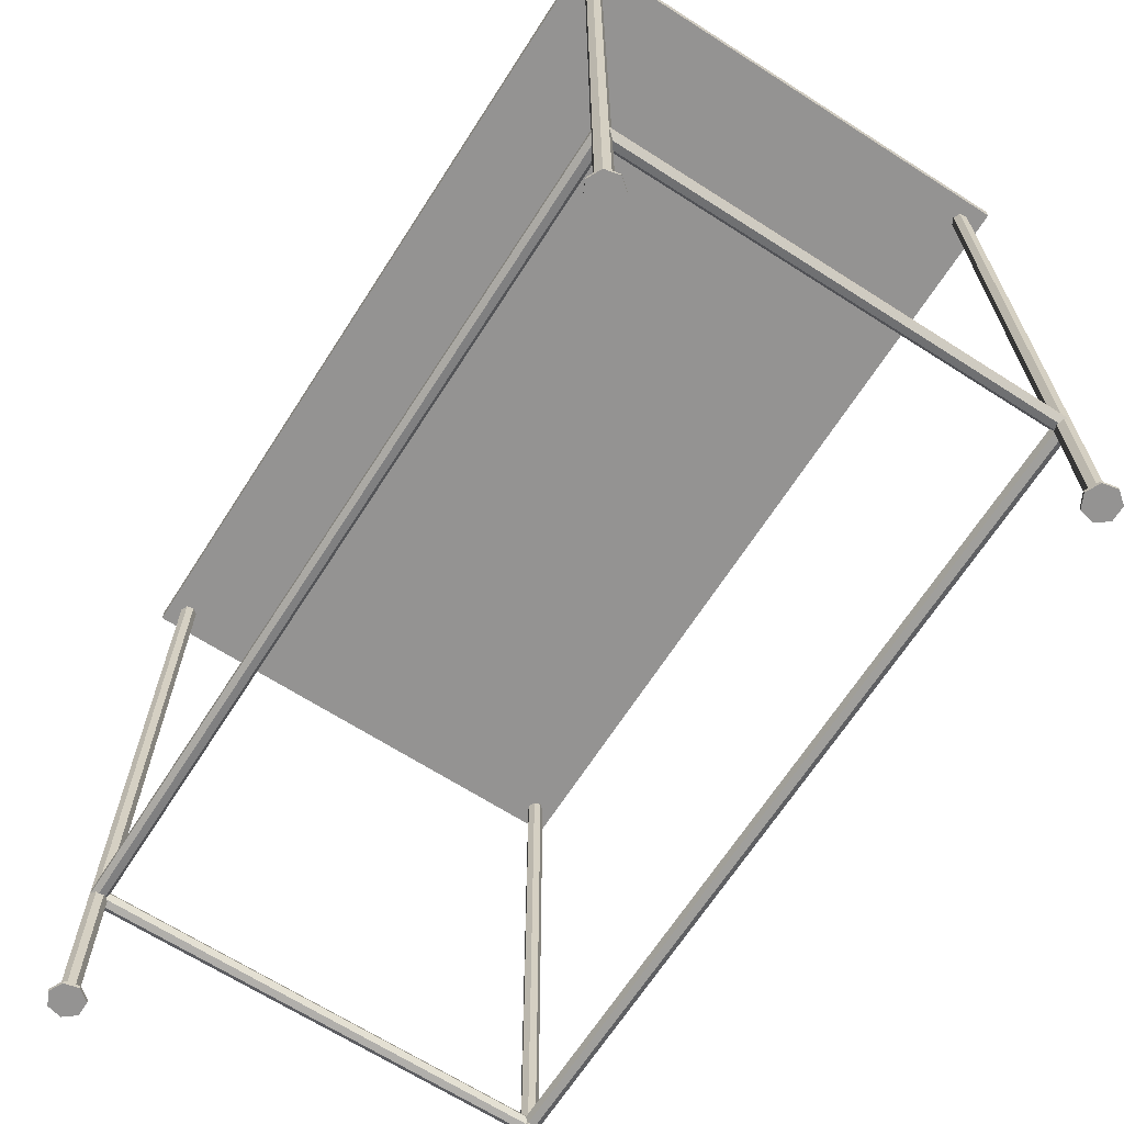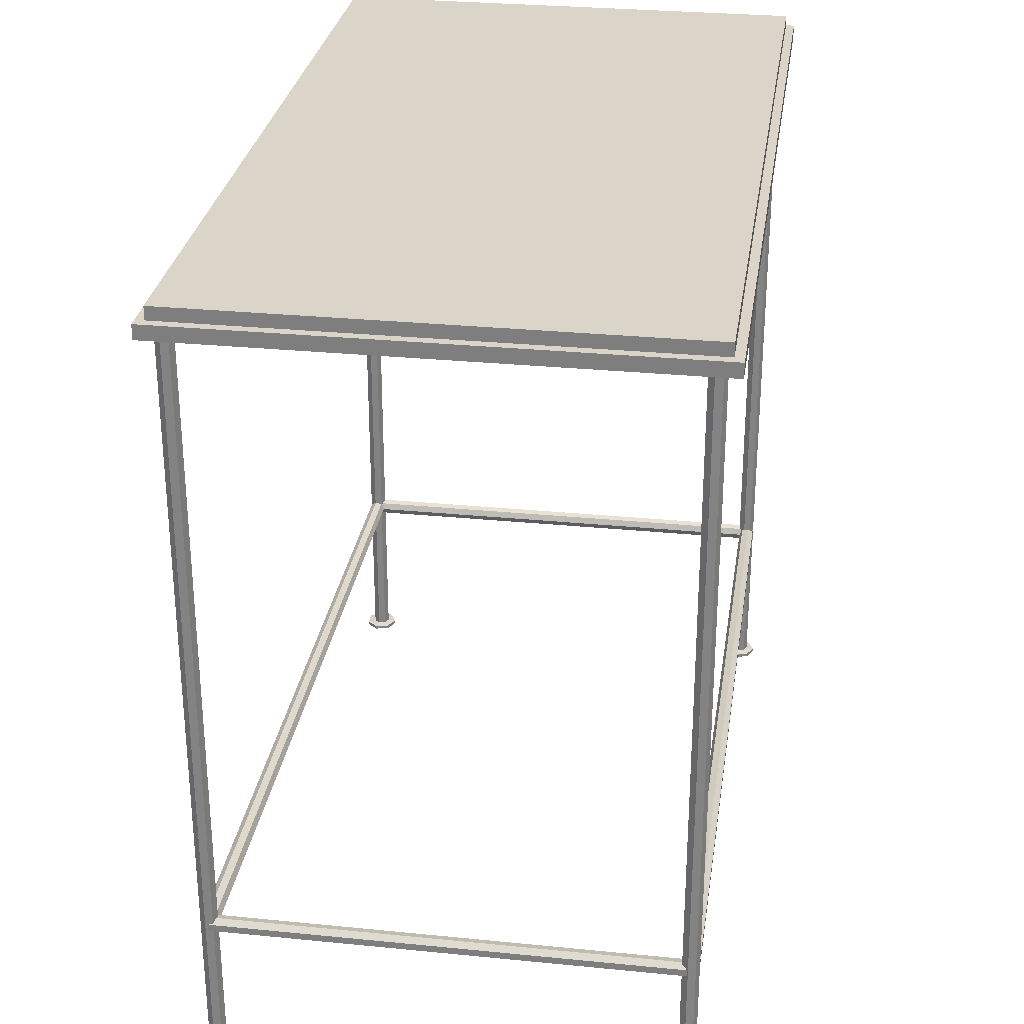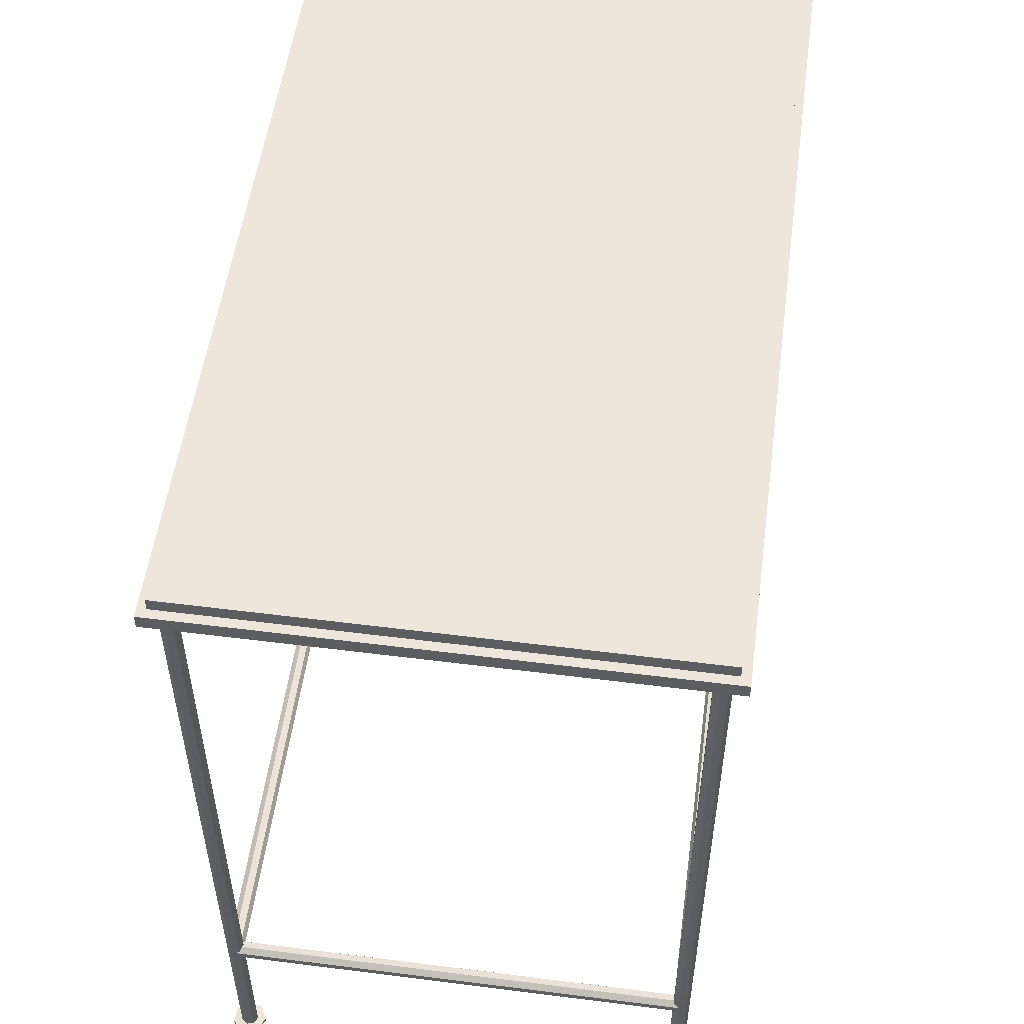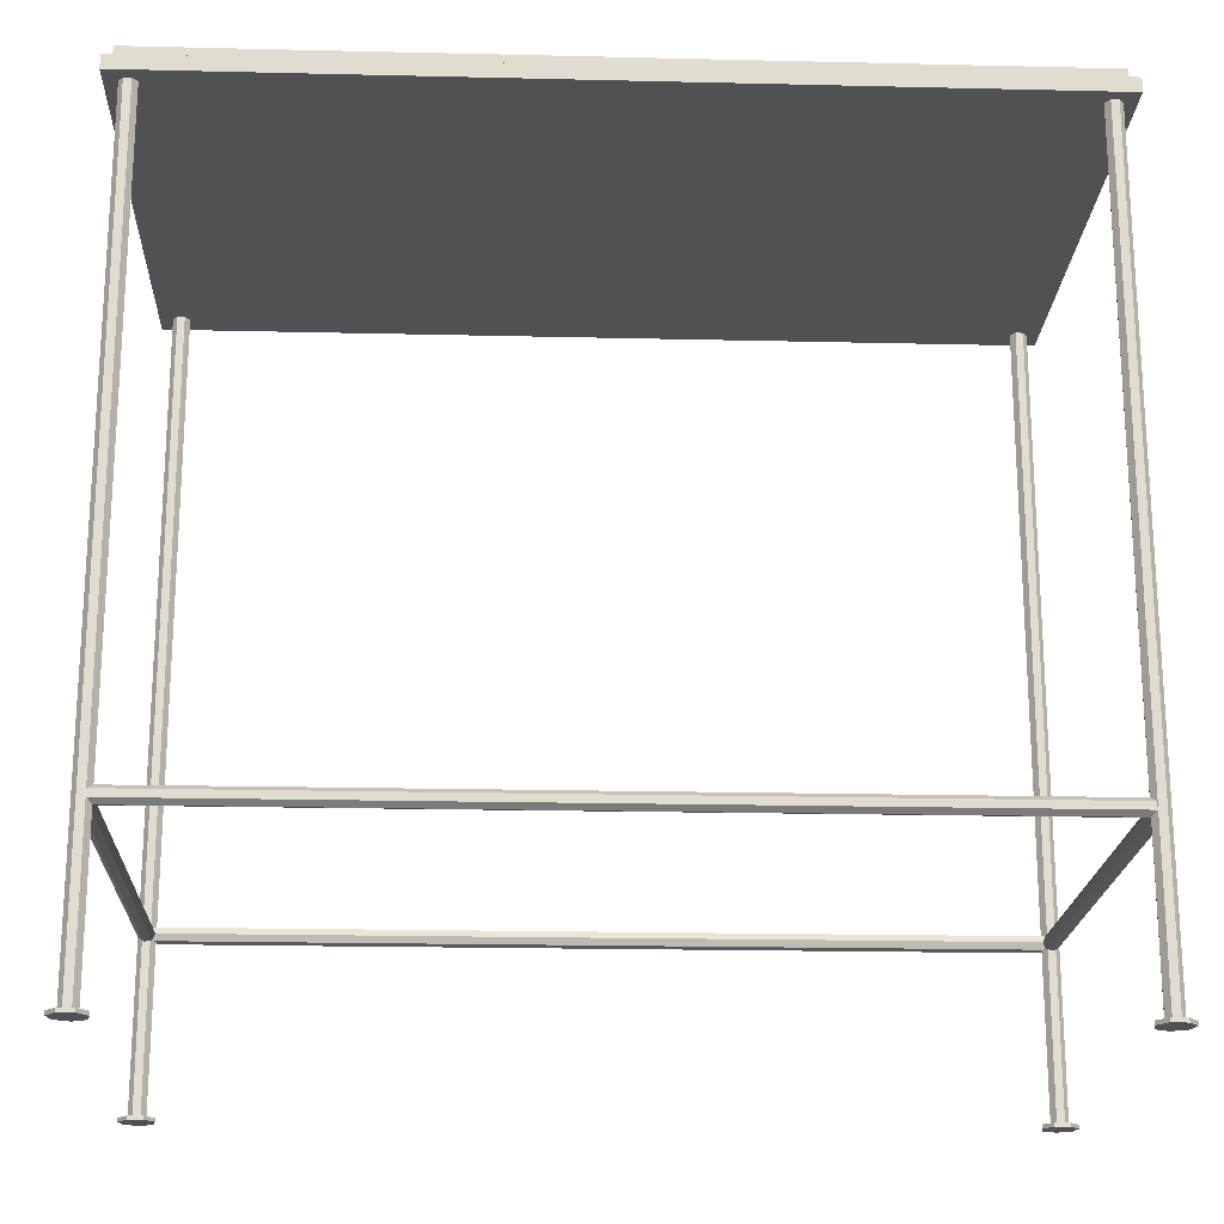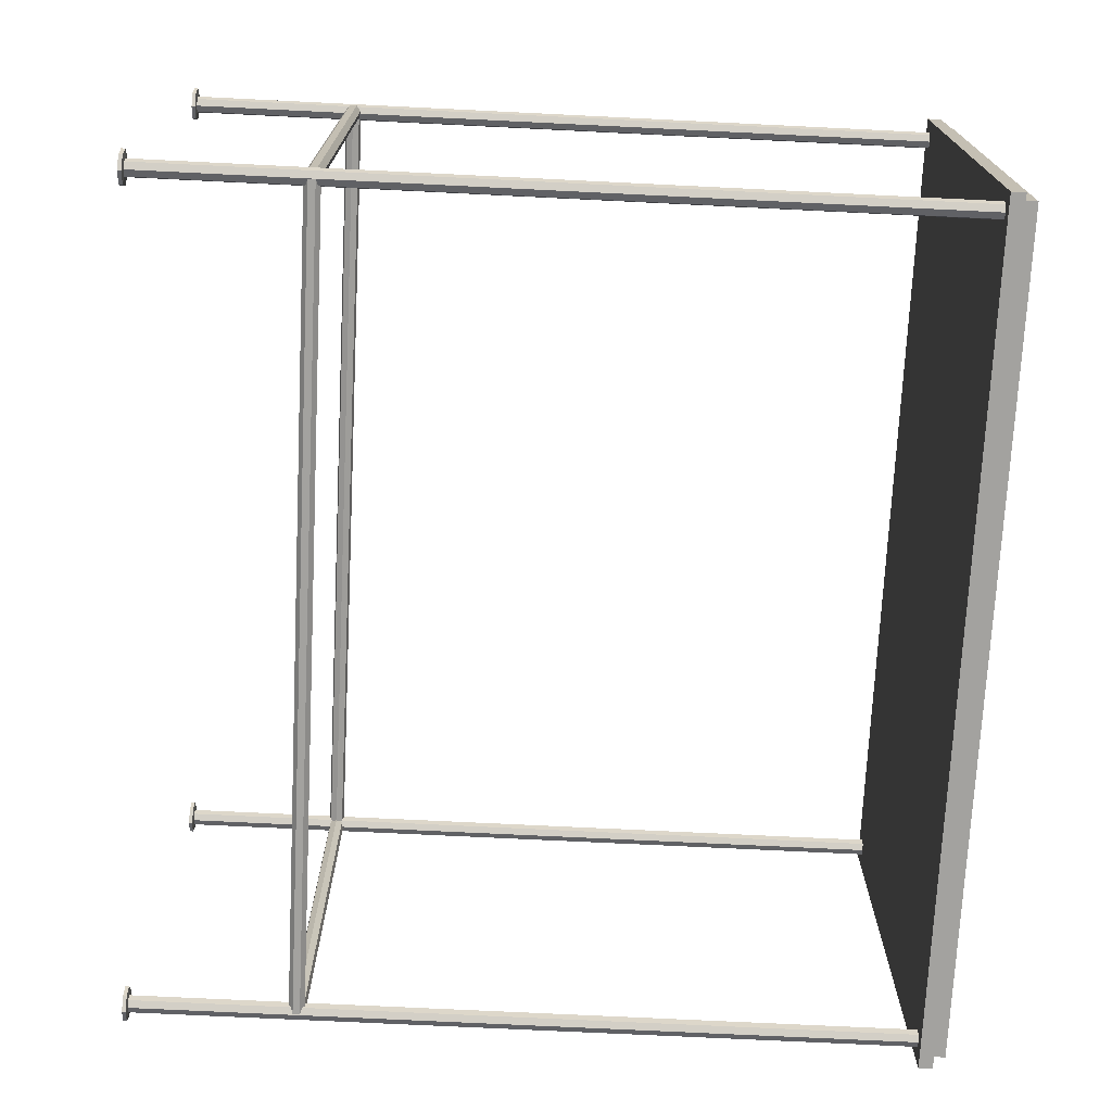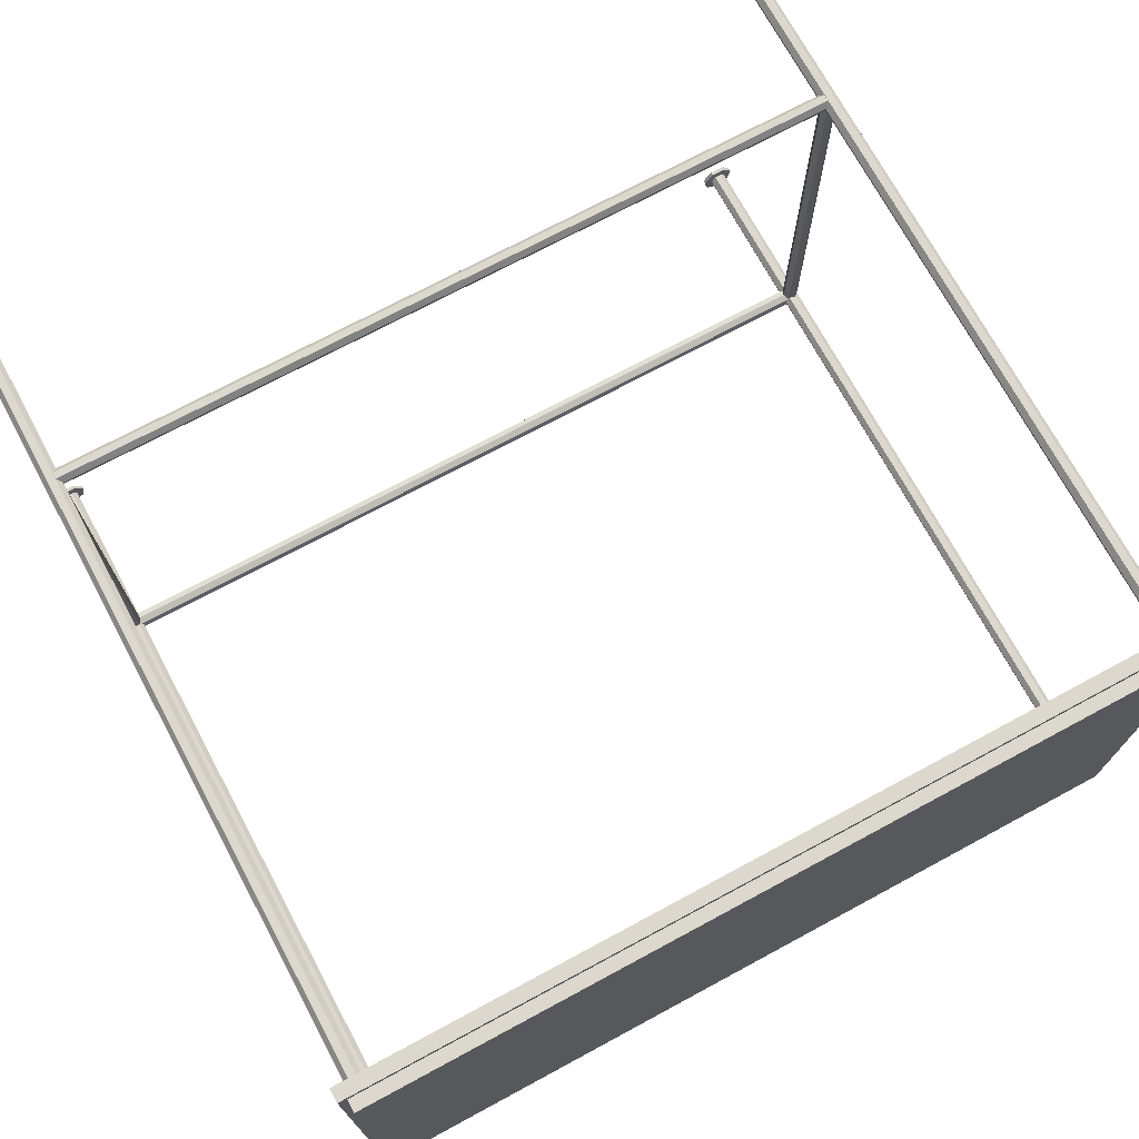
<metadata>
{"format":"obj","ext":"obj","renderer":"f3d","projection":"perspective","resolution":1024,"background":"white","views":[{"elev":-66.8,"azim":-122.7,"up":"+Y"},{"elev":29.1,"azim":98.4,"up":"+Y"},{"elev":53.5,"azim":97.7,"up":"+Y"},{"elev":-19.8,"azim":-2.5,"up":"+Y"},{"elev":-72.5,"azim":87.2,"up":"+Z"},{"elev":72.1,"azim":151.7,"up":"+Z"}]}
</metadata>
<code>
v 0.4761 -0.5841 0.2541
v -0.4753 -0.5841 0.2542
v -0.4753 -0.5914 0.2577
v 0.4761 -0.5914 0.2576
v -0.4753 -0.5932 0.2656
v 0.4761 -0.5933 0.2656
v -0.4753 -0.5882 0.272
v 0.4761 -0.5882 0.272
v -0.4753 -0.58 0.272
v 0.4761 -0.58 0.272
v -0.4753 -0.5749 0.2656
v 0.4761 -0.5749 0.2656
v -0.4753 -0.5767 0.2577
v 0.4761 -0.5768 0.2576
v 0.4671 -0.5841 -0.2622
v 0.4673 -0.5841 0.2639
v 0.4708 -0.5914 0.2639
v 0.4707 -0.5914 -0.2622
v 0.4788 -0.5932 0.2639
v 0.4786 -0.5933 -0.2622
v 0.4851 -0.5882 0.2639
v 0.485 -0.5882 -0.2622
v 0.4851 -0.58 0.2639
v 0.485 -0.58 -0.2622
v 0.4788 -0.5749 0.2639
v 0.4786 -0.5749 -0.2622
v 0.4708 -0.5767 0.2639
v 0.4707 -0.5768 -0.2622
v -0.4662 -0.5841 0.2638
v -0.4663 -0.5841 -0.2622
v -0.4699 -0.5914 -0.2622
v -0.4698 -0.5914 0.2638
v -0.4778 -0.5932 -0.2622
v -0.4777 -0.5933 0.2638
v -0.4842 -0.5882 -0.2622
v -0.4841 -0.5882 0.2638
v -0.4842 -0.58 -0.2622
v -0.4841 -0.58 0.2638
v -0.4778 -0.5749 -0.2622
v -0.4777 -0.5749 0.2638
v -0.4699 -0.5767 -0.2622
v -0.4698 -0.5768 0.2638
v -0.4753 -0.5841 -0.2541
v 0.476 -0.5841 -0.2543
v 0.476 -0.5914 -0.2578
v -0.4753 -0.5914 -0.2576
v 0.476 -0.5932 -0.2658
v -0.4753 -0.5933 -0.2656
v 0.476 -0.5882 -0.2721
v -0.4753 -0.5882 -0.272
v 0.476 -0.58 -0.2721
v -0.4753 -0.58 -0.272
v 0.476 -0.5749 -0.2658
v -0.4753 -0.5749 -0.2656
v 0.476 -0.5767 -0.2578
v -0.4753 -0.5768 -0.2577
v -0.5001 0.1422 -0.2876
v -0.5001 0.1421 0.2874
v 0.4999 0.1421 0.2873
v 0.4998 0.1422 -0.2876
v -0.4901 0.1422 -0.2776
v -0.4901 0.1421 0.2774
v 0.4899 0.1421 0.2773
v 0.4898 0.1422 -0.2776
v -0.5001 0.1257 -0.2876
v -0.5001 0.1256 0.2874
v 0.4999 0.1256 0.2873
v 0.4998 0.1257 -0.2876
v -0.4754 -0.7803 -0.2819
v -0.4908 -0.7803 -0.2744
v -0.4946 -0.7803 -0.2577
v -0.4839 -0.7803 -0.2443
v -0.4668 -0.7803 -0.2443
v -0.4561 -0.7803 -0.2577
v -0.4599 -0.7803 -0.2744
v -0.4754 -0.776 -0.2819
v -0.4908 -0.776 -0.2744
v -0.4946 -0.776 -0.2577
v -0.4839 -0.776 -0.2443
v -0.4668 -0.776 -0.2443
v -0.4561 -0.776 -0.2577
v -0.4599 -0.776 -0.2744
v -0.4754 -0.7753 -0.2725
v -0.4831 -0.7753 -0.2688
v -0.485 -0.7753 -0.2604
v -0.4796 -0.7753 -0.2537
v -0.4711 -0.7753 -0.2537
v -0.4657 -0.7753 -0.2604
v -0.4676 -0.7753 -0.2688
v -0.4754 0.1263 -0.2725
v -0.4831 0.1263 -0.2688
v -0.485 0.1263 -0.2604
v -0.4796 0.1263 -0.2537
v -0.4711 0.1263 -0.2537
v -0.4657 0.1263 -0.2604
v -0.4676 0.1263 -0.2688
v 0.4761 -0.7803 -0.2819
v 0.4761 -0.776 -0.2819
v 0.4606 -0.776 -0.2745
v 0.4606 -0.7803 -0.2745
v 0.4568 -0.776 -0.2578
v 0.4568 -0.7803 -0.2578
v 0.4675 -0.776 -0.2444
v 0.4675 -0.7803 -0.2444
v 0.4846 -0.776 -0.2444
v 0.4846 -0.7803 -0.2444
v 0.4953 -0.776 -0.2578
v 0.4953 -0.7803 -0.2578
v 0.4915 -0.776 -0.2745
v 0.4915 -0.7803 -0.2745
v 0.4761 -0.7753 -0.2725
v 0.4683 -0.7753 -0.2688
v 0.4664 -0.7753 -0.2605
v 0.4718 -0.7753 -0.2538
v 0.4803 -0.7753 -0.2538
v 0.4857 -0.7753 -0.2605
v 0.4838 -0.7753 -0.2688
v 0.4761 0.1263 -0.2725
v 0.4683 0.1263 -0.2688
v 0.4664 0.1263 -0.2605
v 0.4718 0.1263 -0.2538
v 0.4803 0.1263 -0.2538
v 0.4857 0.1263 -0.2605
v 0.4838 0.1263 -0.2688
v -0.4753 -0.7803 0.2443
v -0.4753 -0.776 0.2443
v -0.4908 -0.776 0.2517
v -0.4908 -0.7803 0.2517
v -0.4946 -0.776 0.2685
v -0.4946 -0.7803 0.2685
v -0.4839 -0.776 0.2819
v -0.4839 -0.7803 0.2819
v -0.4667 -0.776 0.2819
v -0.4667 -0.7803 0.2819
v -0.4561 -0.776 0.2685
v -0.4561 -0.7803 0.2685
v -0.4599 -0.776 0.2518
v -0.4599 -0.7803 0.2518
v -0.4753 -0.7753 0.2537
v -0.483 -0.7753 0.2574
v -0.485 -0.7753 0.2658
v -0.4796 -0.7753 0.2725
v -0.471 -0.7753 0.2725
v -0.4657 -0.7753 0.2658
v -0.4676 -0.7753 0.2574
v -0.4753 0.1263 0.2537
v -0.483 0.1263 0.2574
v -0.485 0.1263 0.2658
v -0.4796 0.1263 0.2725
v -0.471 0.1263 0.2725
v -0.4657 0.1263 0.2658
v -0.4676 0.1263 0.2574
v 0.4761 -0.7803 0.2442
v 0.4761 -0.776 0.2442
v 0.4606 -0.776 0.2517
v 0.4606 -0.7803 0.2517
v 0.4568 -0.776 0.2684
v 0.4568 -0.7803 0.2684
v 0.4675 -0.776 0.2818
v 0.4675 -0.7803 0.2818
v 0.4847 -0.776 0.2818
v 0.4847 -0.7803 0.2818
v 0.4954 -0.776 0.2684
v 0.4954 -0.7803 0.2684
v 0.4915 -0.776 0.2517
v 0.4915 -0.7803 0.2517
v 0.4761 -0.7753 0.2536
v 0.4684 -0.7753 0.2574
v 0.4665 -0.7753 0.2657
v 0.4718 -0.7753 0.2724
v 0.4804 -0.7753 0.2724
v 0.4857 -0.7753 0.2657
v 0.4838 -0.7753 0.2574
v 0.4761 0.1263 0.2536
v 0.4684 0.1263 0.2574
v 0.4665 0.1263 0.2657
v 0.4718 0.1263 0.2724
v 0.4804 0.1263 0.2724
v 0.4857 0.1263 0.2657
v 0.4838 0.1263 0.2574
v -0.4901 0.1571 0.2774
v 0.4899 0.1571 0.2773
v 0.4898 0.1572 -0.2776
v -0.4901 0.1572 -0.2776
f 3 2 1
f 4 3 1
f 5 3 4
f 6 5 4
f 7 5 6
f 8 7 6
f 9 7 8
f 10 9 8
f 11 9 10
f 12 11 10
f 13 11 12
f 14 13 12
f 2 13 14
f 1 2 14
f 17 16 15
f 18 17 15
f 19 17 18
f 20 19 18
f 21 19 20
f 22 21 20
f 23 21 22
f 24 23 22
f 25 23 24
f 26 25 24
f 27 25 26
f 28 27 26
f 16 27 28
f 15 16 28
f 31 30 29
f 32 31 29
f 33 31 32
f 34 33 32
f 35 33 34
f 36 35 34
f 37 35 36
f 38 37 36
f 39 37 38
f 40 39 38
f 41 39 40
f 42 41 40
f 30 41 42
f 29 30 42
f 45 44 43
f 46 45 43
f 47 45 46
f 48 47 46
f 49 47 48
f 50 49 48
f 51 49 50
f 52 51 50
f 53 51 52
f 54 53 52
f 55 53 54
f 56 55 54
f 44 55 56
f 43 44 56
f 62 61 57
f 58 62 57
f 63 62 58
f 59 63 58
f 64 63 59
f 60 64 59
f 61 64 60
f 57 61 60
f 65 66 58
f 57 65 58
f 66 67 59
f 58 66 59
f 67 68 60
f 59 67 60
f 68 65 57
f 60 68 57
f 68 67 66
f 65 68 66
f 77 76 69
f 70 77 69
f 78 77 70
f 71 78 70
f 79 78 71
f 72 79 71
f 80 79 72
f 73 80 72
f 81 80 73
f 74 81 73
f 82 81 74
f 75 82 74
f 76 82 75
f 69 76 75
f 72 71 70
f 73 72 70
f 74 73 70
f 75 74 70
f 69 75 70
f 84 83 76
f 77 84 76
f 85 84 77
f 78 85 77
f 86 85 78
f 79 86 78
f 87 86 79
f 80 87 79
f 88 87 80
f 81 88 80
f 89 88 81
f 82 89 81
f 83 89 82
f 76 83 82
f 91 90 83
f 84 91 83
f 92 91 84
f 85 92 84
f 93 92 85
f 86 93 85
f 94 93 86
f 87 94 86
f 95 94 87
f 88 95 87
f 96 95 88
f 89 96 88
f 90 96 89
f 83 90 89
f 90 91 92
f 96 90 92
f 95 96 92
f 94 95 92
f 93 94 92
f 99 98 97
f 100 99 97
f 101 99 100
f 102 101 100
f 103 101 102
f 104 103 102
f 105 103 104
f 106 105 104
f 107 105 106
f 108 107 106
f 109 107 108
f 110 109 108
f 98 109 110
f 97 98 110
f 104 102 100
f 106 104 100
f 108 106 100
f 110 108 100
f 97 110 100
f 112 111 98
f 99 112 98
f 113 112 99
f 101 113 99
f 114 113 101
f 103 114 101
f 115 114 103
f 105 115 103
f 116 115 105
f 107 116 105
f 117 116 107
f 109 117 107
f 111 117 109
f 98 111 109
f 119 118 111
f 112 119 111
f 120 119 112
f 113 120 112
f 121 120 113
f 114 121 113
f 122 121 114
f 115 122 114
f 123 122 115
f 116 123 115
f 124 123 116
f 117 124 116
f 118 124 117
f 111 118 117
f 118 119 120
f 124 118 120
f 123 124 120
f 122 123 120
f 121 122 120
f 127 126 125
f 128 127 125
f 129 127 128
f 130 129 128
f 131 129 130
f 132 131 130
f 133 131 132
f 134 133 132
f 135 133 134
f 136 135 134
f 137 135 136
f 138 137 136
f 126 137 138
f 125 126 138
f 132 130 128
f 134 132 128
f 136 134 128
f 138 136 128
f 125 138 128
f 140 139 126
f 127 140 126
f 141 140 127
f 129 141 127
f 142 141 129
f 131 142 129
f 143 142 131
f 133 143 131
f 144 143 133
f 135 144 133
f 145 144 135
f 137 145 135
f 139 145 137
f 126 139 137
f 147 146 139
f 140 147 139
f 148 147 140
f 141 148 140
f 149 148 141
f 142 149 141
f 150 149 142
f 143 150 142
f 151 150 143
f 144 151 143
f 152 151 144
f 145 152 144
f 146 152 145
f 139 146 145
f 146 147 148
f 152 146 148
f 151 152 148
f 150 151 148
f 149 150 148
f 155 154 153
f 156 155 153
f 157 155 156
f 158 157 156
f 159 157 158
f 160 159 158
f 161 159 160
f 162 161 160
f 163 161 162
f 164 163 162
f 165 163 164
f 166 165 164
f 154 165 166
f 153 154 166
f 160 158 156
f 162 160 156
f 164 162 156
f 166 164 156
f 153 166 156
f 168 167 154
f 155 168 154
f 169 168 155
f 157 169 155
f 170 169 157
f 159 170 157
f 171 170 159
f 161 171 159
f 172 171 161
f 163 172 161
f 173 172 163
f 165 173 163
f 167 173 165
f 154 167 165
f 175 174 167
f 168 175 167
f 176 175 168
f 169 176 168
f 177 176 169
f 170 177 169
f 178 177 170
f 171 178 170
f 179 178 171
f 172 179 171
f 180 179 172
f 173 180 172
f 174 180 173
f 167 174 173
f 174 175 176
f 180 174 176
f 179 180 176
f 178 179 176
f 177 178 176
f 182 181 62
f 63 182 62
f 184 183 64
f 61 184 64
f 181 184 61
f 62 181 61
f 183 182 63
f 64 183 63
f 181 182 183
f 184 181 183

</code>
